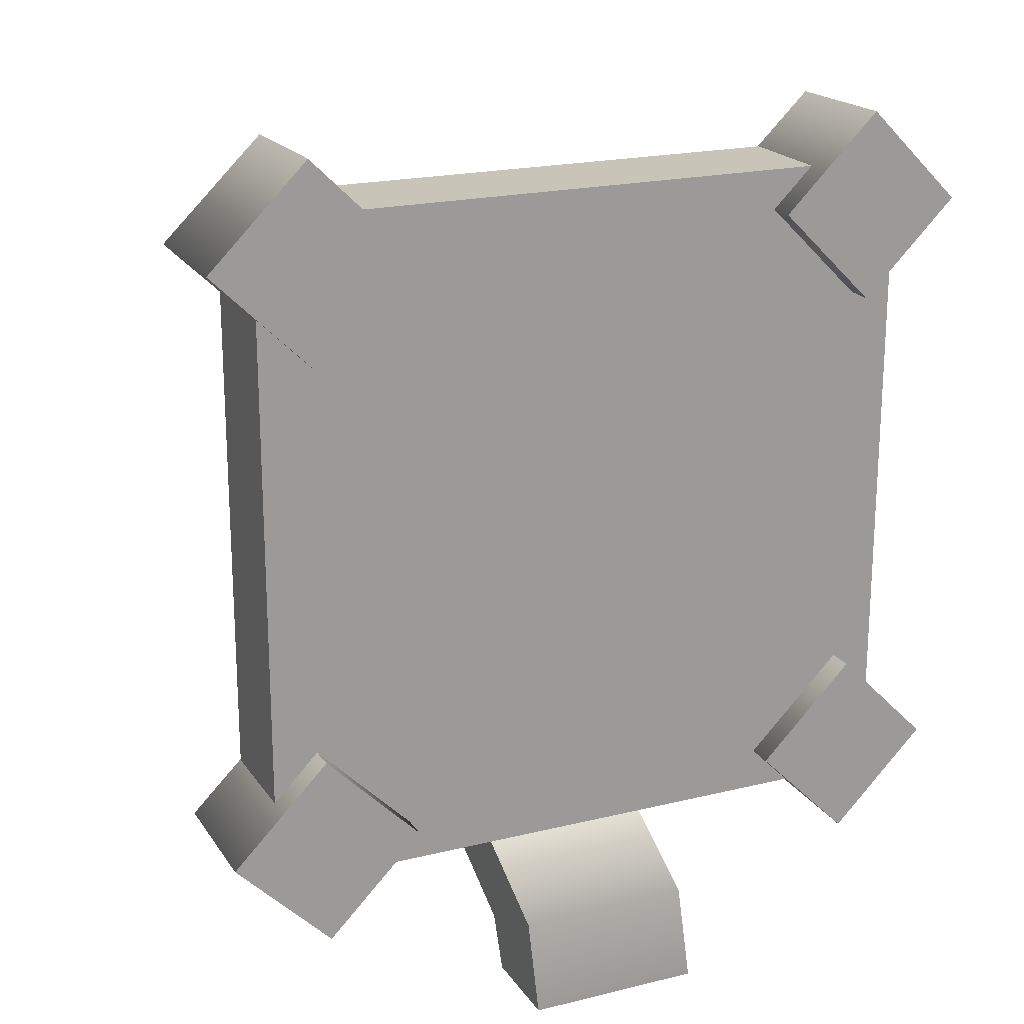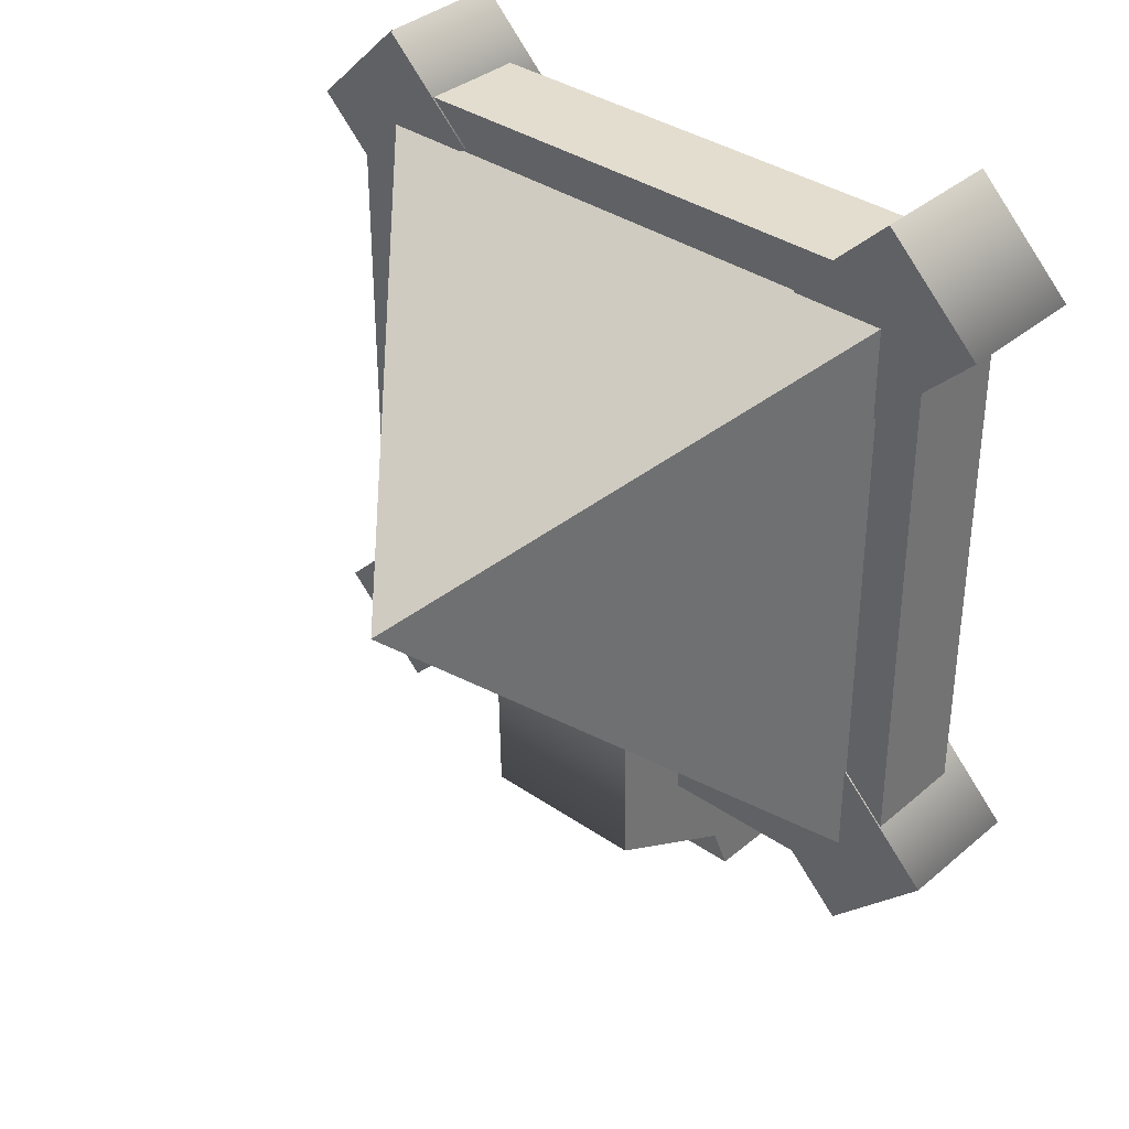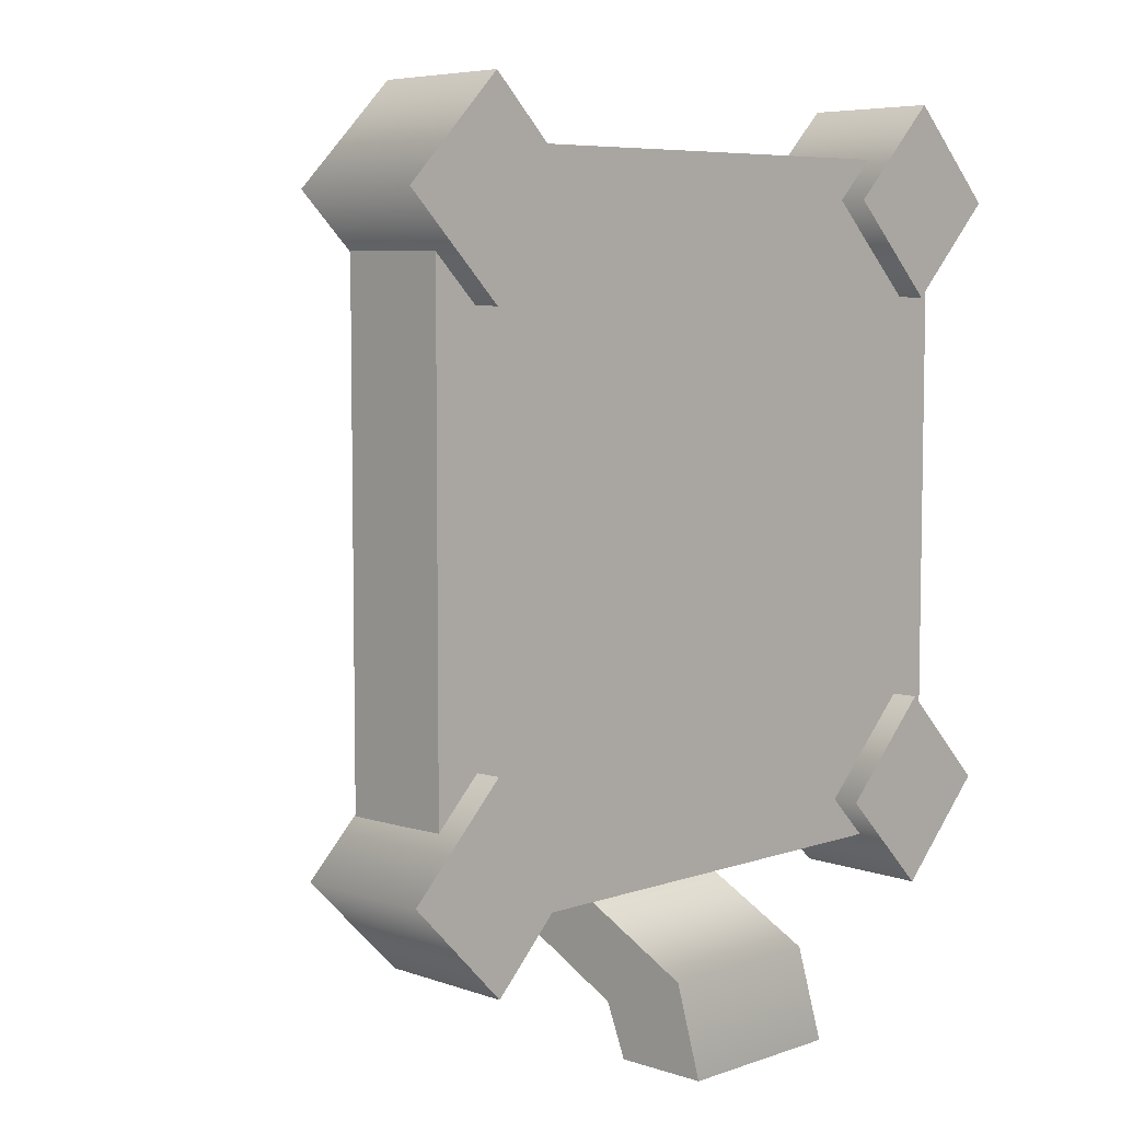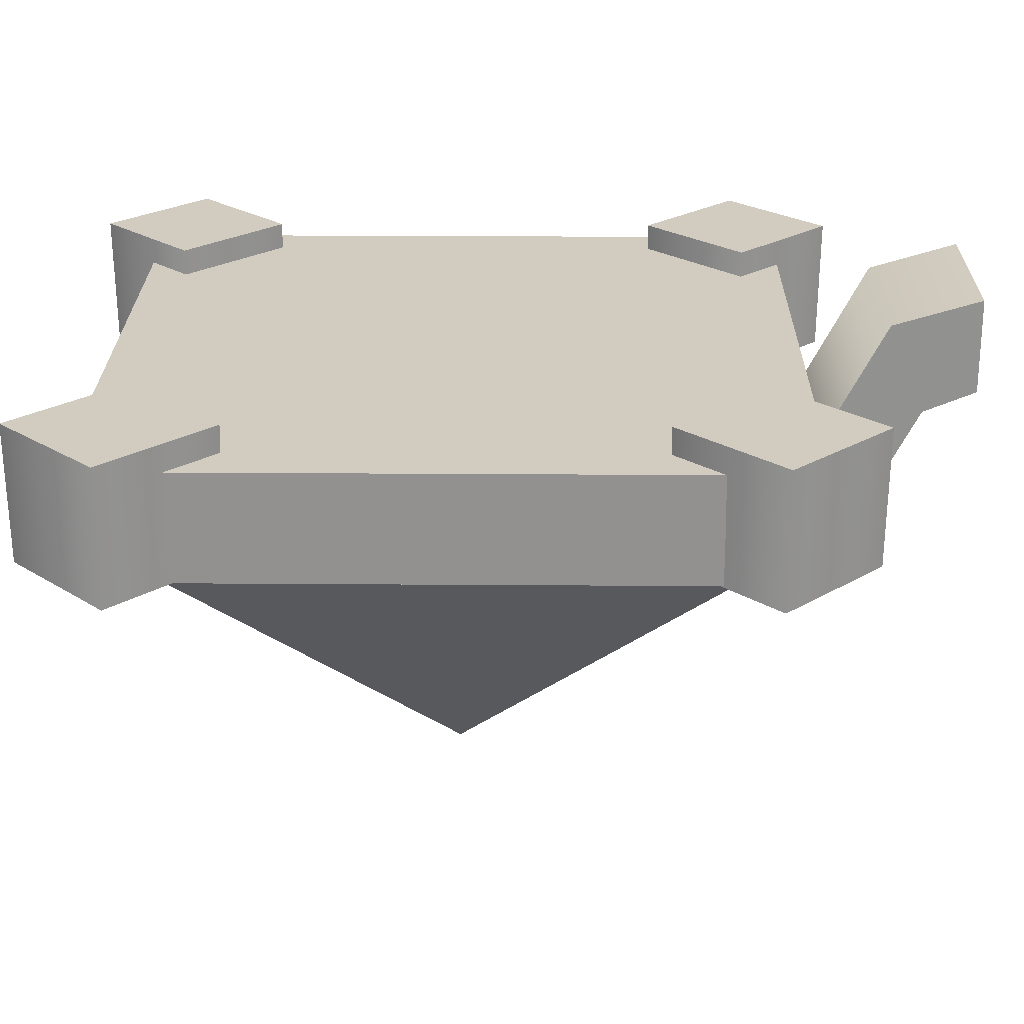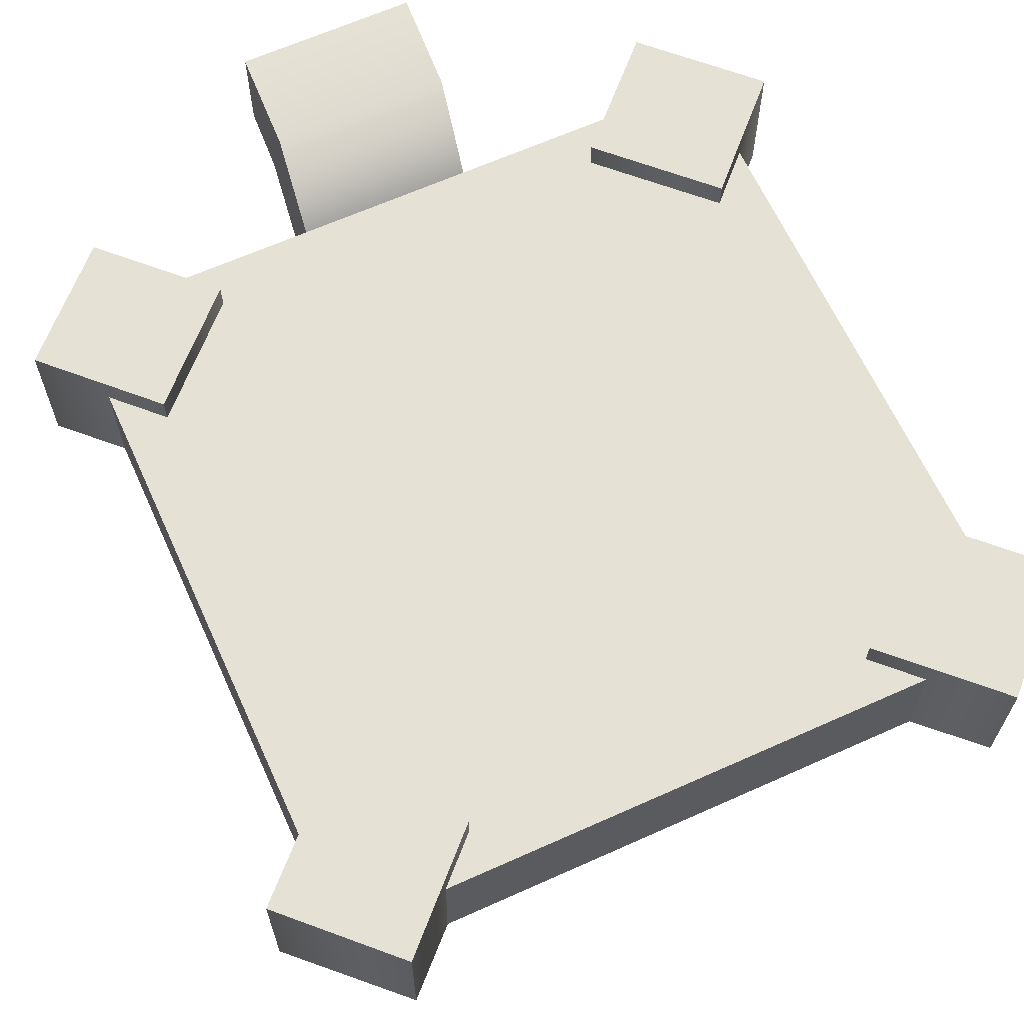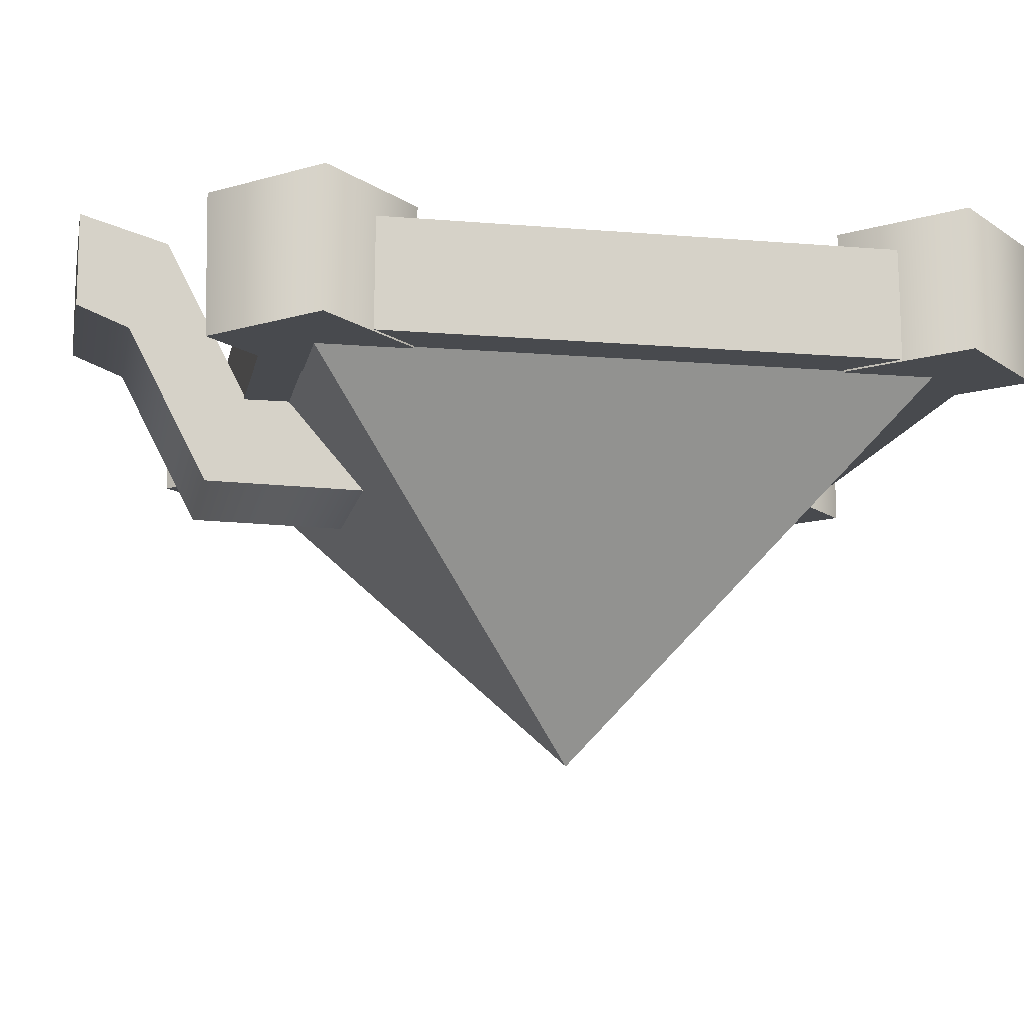
<metadata>
{"format":"obj","ext":"obj","renderer":"f3d","projection":"perspective","resolution":1024,"background":"white","views":[{"elev":20.2,"azim":155.8,"up":"+Z"},{"elev":35.6,"azim":42.2,"up":"+Z"},{"elev":6.5,"azim":134.3,"up":"+Z"},{"elev":24.0,"azim":90.7,"up":"+Y"},{"elev":64.3,"azim":-24.4,"up":"+Y"},{"elev":-13.0,"azim":-101.0,"up":"+Y"}]}
</metadata>
<code>
o model_2837
v 0.3082 1.028 0.4549
v 0.4125 1.028 0.3515
v 0.2039 1.028 0.3515
v 0.3082 1.028 0.4549
v 0.3083 0.8851 0.4528
v 0.4124 0.8851 0.3515
v 0.4125 1.028 0.3515
v 0.3083 0.8851 0.2502
v 0.3082 1.028 0.2481
v 0.3082 1.028 0.2481
v 0.3082 1.028 0.4549
v 0.2039 1.028 0.3515
v 0.2042 0.8851 0.3515
v 0.3083 0.8851 0.4528
v 0.3082 1.028 0.2481
v 0.3083 0.8851 0.2502
v 0.2042 0.8851 0.3515
v 0.2039 1.028 0.3515
v 0.4124 0.8851 0.3515
v 0.3083 0.8851 0.4528
v 0.2042 0.8851 0.3515
v 0.3083 0.8851 0.2502
v 0.08827 1.078 -0.499
v -0.09773 1.078 -0.4989
v -0.09773 1.051 -0.4069
v 0.08827 1.051 -0.407
v -0.09773 0.8897 -0.3228
v 0.08827 0.8897 -0.3227
v -0.09773 0.7984 -0.3616
v -0.09773 0.8897 -0.3228
v -0.09773 1.051 -0.4069
v -0.09773 0.9572 -0.4444
v -0.09773 0.7934 -0.1079
v -0.09773 0.8831 -0.1244
v 0.08827 0.8831 -0.1245
v 0.08817 0.7934 -0.108
v 0.08817 0.7984 -0.3616
v 0.08827 0.8897 -0.3227
v 0.08827 1.051 -0.407
v 0.08817 0.9572 -0.4445
v -0.09773 0.9791 -0.4988
v 0.08817 0.9791 -0.499
v 0.08817 0.9572 -0.4445
v -0.09773 0.9572 -0.4444
v 0.08817 0.7984 -0.3616
v -0.09773 0.7984 -0.3616
v -0.09773 0.7934 -0.1079
v 0.08817 0.7934 -0.108
v -0.09773 1.078 -0.4989
v 0.08827 1.078 -0.499
v 0.08817 0.9791 -0.499
v -0.09773 0.9791 -0.4988
v 0.08827 1.078 -0.499
v 0.08817 0.9791 -0.499
v -0.09773 0.9791 -0.4988
v -0.09773 1.078 -0.4989
v -0.09773 0.8831 -0.1244
v -0.09773 0.7934 -0.1079
v 0.08817 0.7934 -0.108
v 0.08827 0.8831 -0.1245
v 0.08827 0.8831 -0.1245
v -0.09773 0.8831 -0.1244
v 0.2461 1 -0.2139
v -0.2546 1 -0.2139
v -0.2546 1 0.2845
v 0.2461 1 0.2845
v 0.3564 1 -0.3239
v 0.2461 1 -0.2139
v 0.2461 1 0.2845
v 0.3564 1 0.3945
v -0.365 1 -0.3238
v -0.365 1 0.3943
v -0.2546 1 0.2845
v -0.2546 1 -0.2139
v 0.3568 0.8867 -0.3239
v 0.3568 0.8867 0.3945
v -0.365 0.8869 0.3943
v -0.365 0.8869 -0.3238
v -0.365 0.8869 -0.3238
v -0.365 1 -0.3238
v 0.3564 1 -0.3239
v 0.3568 0.8867 -0.3239
v -0.365 1 0.3943
v -0.365 1 -0.3238
v -0.365 0.8869 -0.3238
v -0.365 0.8869 0.3943
v 0.3568 0.8867 0.3945
v 0.3568 0.8867 -0.3239
v 0.3564 1 -0.3239
v 0.3564 1 0.3945
v -0.365 0.8869 0.3943
v 0.3568 0.8867 0.3945
v 0.3564 1 0.3945
v -0.365 1 0.3943
v -0.3191 1.028 0.4522
v -0.2175 1.028 0.3515
v -0.4206 1.028 0.3515
v -0.3191 1.028 0.4522
v -0.4206 1.028 0.3515
v -0.4205 0.8851 0.3515
v -0.3191 0.8851 0.4502
v -0.3191 1.028 0.2508
v -0.3191 0.8851 0.2528
v -0.3191 1.028 0.2508
v -0.3191 1.028 0.4522
v -0.3191 0.8851 0.4502
v -0.2178 0.8851 0.3515
v -0.2175 1.028 0.3515
v -0.3191 1.028 0.2508
v -0.2175 1.028 0.3515
v -0.2178 0.8851 0.3515
v -0.3191 0.8851 0.2528
v -0.4205 0.8851 0.3515
v -0.2178 0.8851 0.3515
v -0.3191 0.8851 0.4502
v -0.3191 0.8851 0.2528
v 0.3082 1.028 -0.3826
v 0.2053 1.028 -0.2791
v 0.4111 1.028 -0.2791
v 0.3082 1.028 -0.3826
v 0.4111 1.028 -0.2791
v 0.411 0.8851 -0.2791
v 0.3083 0.8851 -0.3805
v 0.3082 1.028 -0.1756
v 0.3083 0.8851 -0.1777
v 0.3082 1.028 -0.1756
v 0.3082 1.028 -0.3826
v 0.3083 0.8851 -0.3805
v 0.2056 0.8851 -0.2791
v 0.2053 1.028 -0.2791
v 0.3082 1.028 -0.1756
v 0.2053 1.028 -0.2791
v 0.2056 0.8851 -0.2791
v 0.3083 0.8851 -0.1777
v 0.411 0.8851 -0.2791
v 0.2056 0.8851 -0.2791
v 0.3083 0.8851 -0.3805
v 0.3083 0.8851 -0.1777
v -0.3191 1.028 -0.3811
v -0.4203 1.028 -0.2791
v -0.2178 1.028 -0.2791
v -0.3191 1.028 -0.3811
v -0.3191 0.8851 -0.379
v -0.4202 0.8851 -0.2791
v -0.4203 1.028 -0.2791
v -0.3191 0.8851 -0.1792
v -0.3191 1.028 -0.1772
v -0.3191 1.028 -0.1772
v -0.3191 1.028 -0.3811
v -0.2178 1.028 -0.2791
v -0.218 0.8851 -0.2791
v -0.3191 0.8851 -0.379
v -0.3191 1.028 -0.1772
v -0.3191 0.8851 -0.1792
v -0.218 0.8851 -0.2791
v -0.2178 1.028 -0.2791
v -0.4202 0.8851 -0.2791
v -0.3191 0.8851 -0.379
v -0.218 0.8851 -0.2791
v -0.3191 0.8851 -0.1792
v -0.004235 0.5248 0.03628
v 0.3094 0.8865 -0.2769
v 0.3094 0.8865 0.3478
v -0.004235 0.5248 0.03628
v -0.3179 0.8865 0.3478
v -0.3179 0.8865 -0.2769
v -0.004235 0.5248 0.03628
v -0.3179 0.8865 -0.2769
v 0.3094 0.8865 -0.2769
v -0.004235 0.5248 0.03628
v 0.3094 0.8865 0.3478
v -0.3179 0.8865 0.3478
g surface_000
f 19 21 22
f 19 20 21
f 15 17 18
f 15 16 17
f 11 13 14
f 11 12 13
f 10 3 2
f 1 2 3
f 7 8 9
f 7 6 8
f 4 6 7
f 4 5 6
f 91 93 94
f 91 92 93
f 87 89 90
f 87 88 89
f 83 85 86
f 83 84 85
f 79 81 82
f 79 80 81
f 75 77 78
f 75 76 77
f 63 65 66
f 63 64 65
f 61 27 62
f 61 28 27
f 26 27 28
f 26 25 27
f 23 25 26
f 23 24 25
f 57 59 60
f 57 58 59
f 55 31 56
f 55 32 31
f 29 31 32
f 29 30 31
f 33 30 29
f 33 34 30
f 53 40 54
f 53 39 40
f 39 37 40
f 39 38 37
f 35 37 38
f 35 36 37
f 49 51 52
f 49 50 51
f 47 45 48
f 47 46 45
f 43 45 46
f 43 46 44
f 41 43 44
f 41 42 43
f 72 69 73
f 72 70 69
f 67 69 70
f 67 68 69
f 71 68 67
f 71 74 68
f 71 73 74
f 71 72 73
f 113 116 114
f 113 114 115
f 109 111 112
f 109 110 111
f 105 107 108
f 105 106 107
f 104 97 96
f 95 96 97
f 99 102 103
f 99 103 100
f 98 99 100
f 98 100 101
f 135 138 136
f 135 136 137
f 131 133 134
f 131 132 133
f 127 129 130
f 127 128 129
f 126 119 118
f 117 118 119
f 121 124 125
f 121 125 122
f 120 121 122
f 120 122 123
f 157 159 160
f 157 158 159
f 153 155 156
f 153 154 155
f 149 151 152
f 149 150 151
f 148 141 140
f 139 140 141
f 145 146 147
f 145 144 146
f 142 144 145
f 142 143 144
f 170 171 172
f 167 168 169
f 164 165 166
f 161 162 163

</code>
